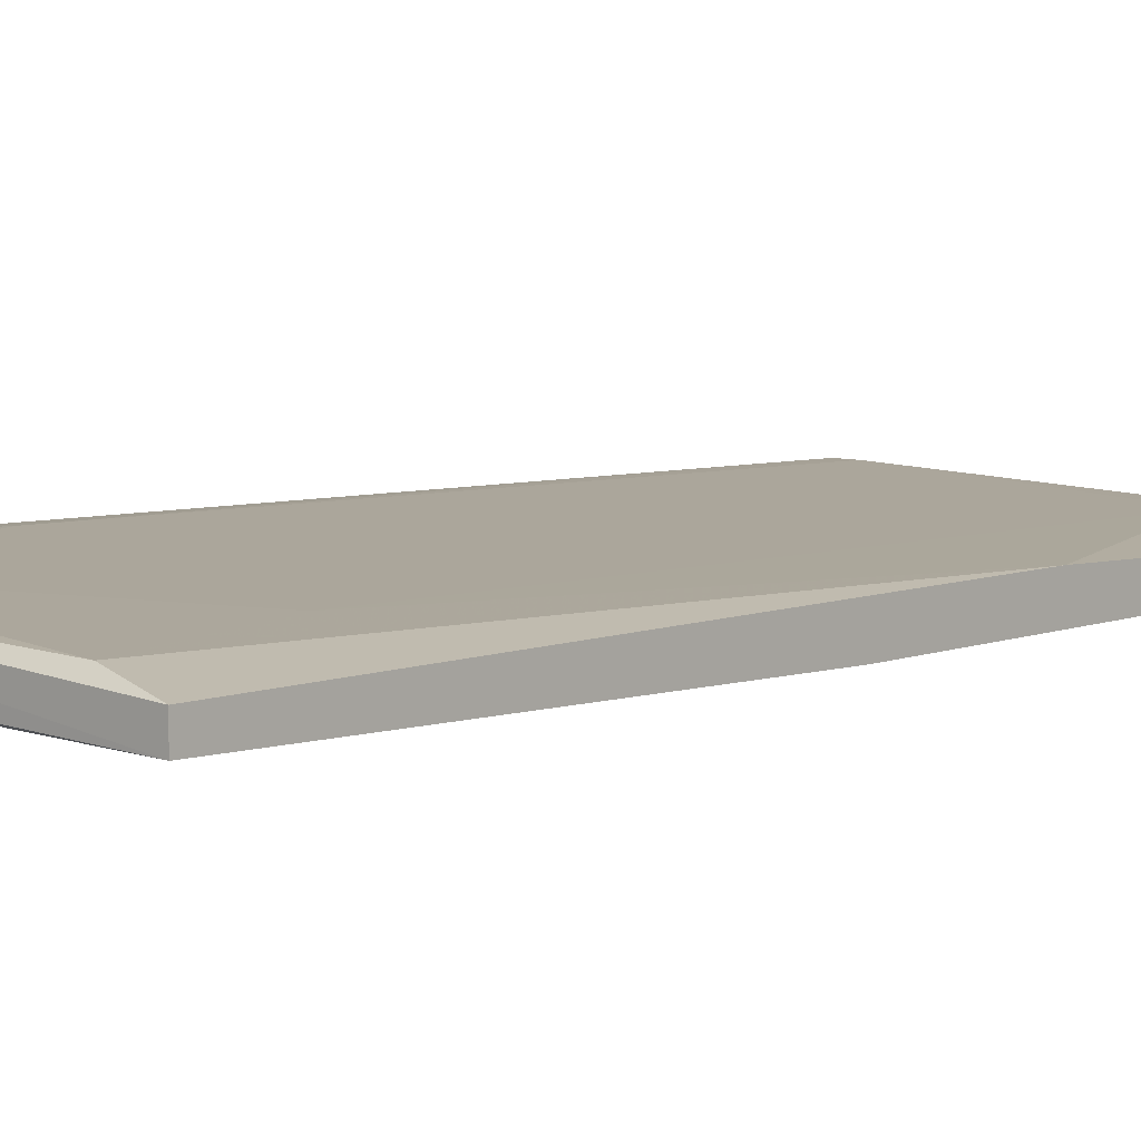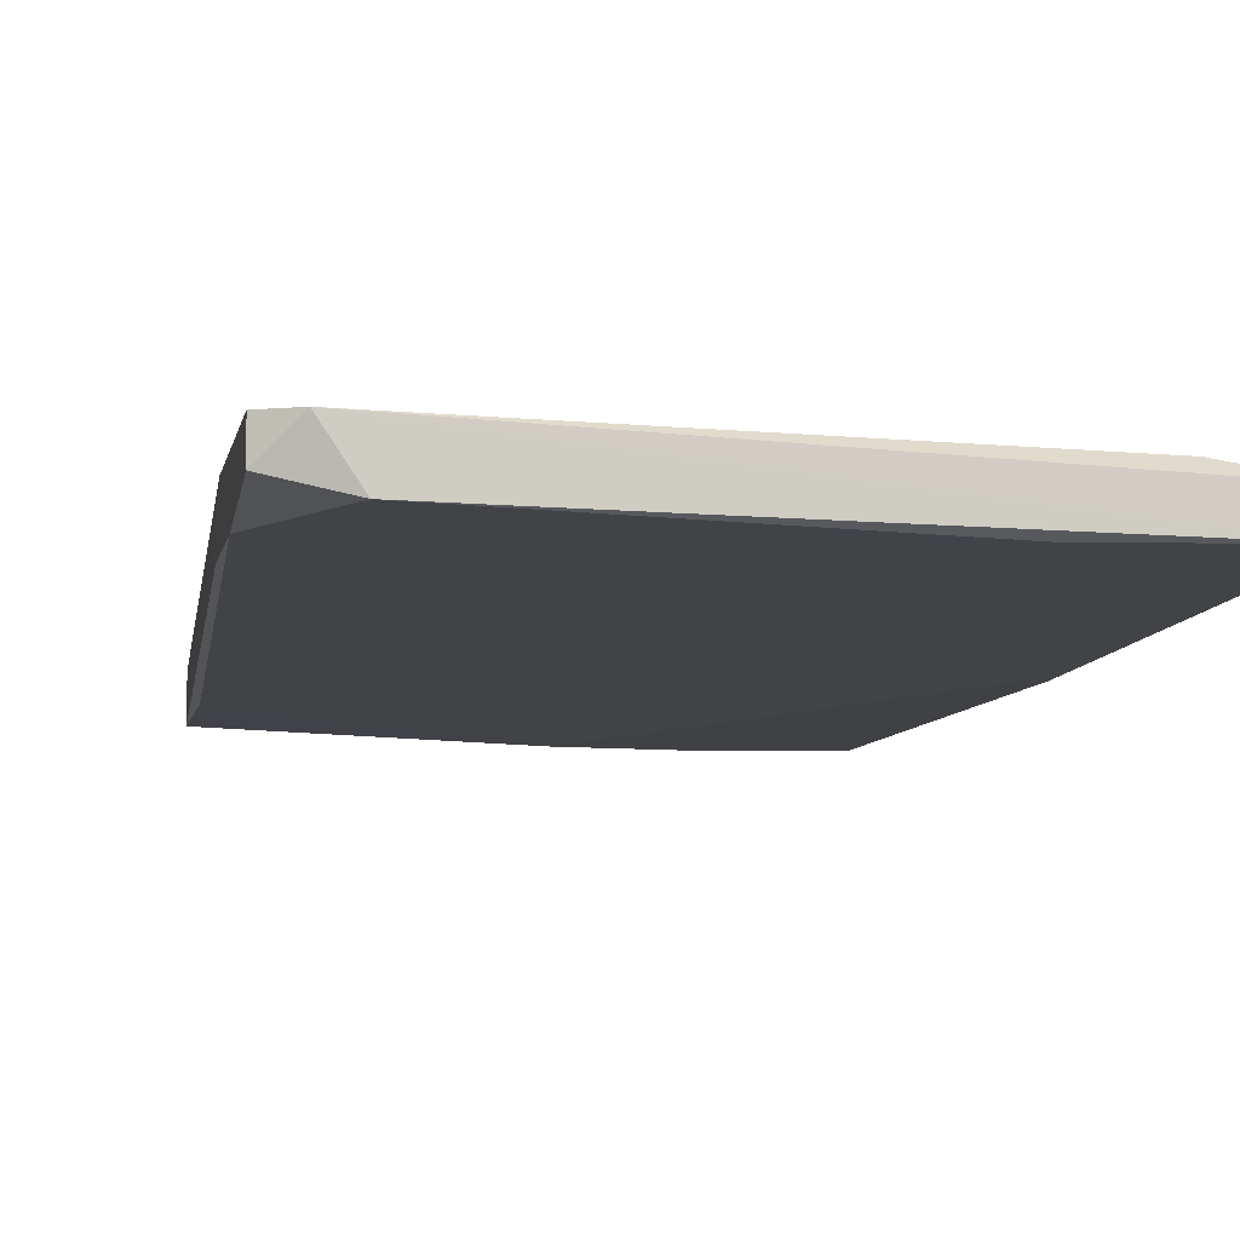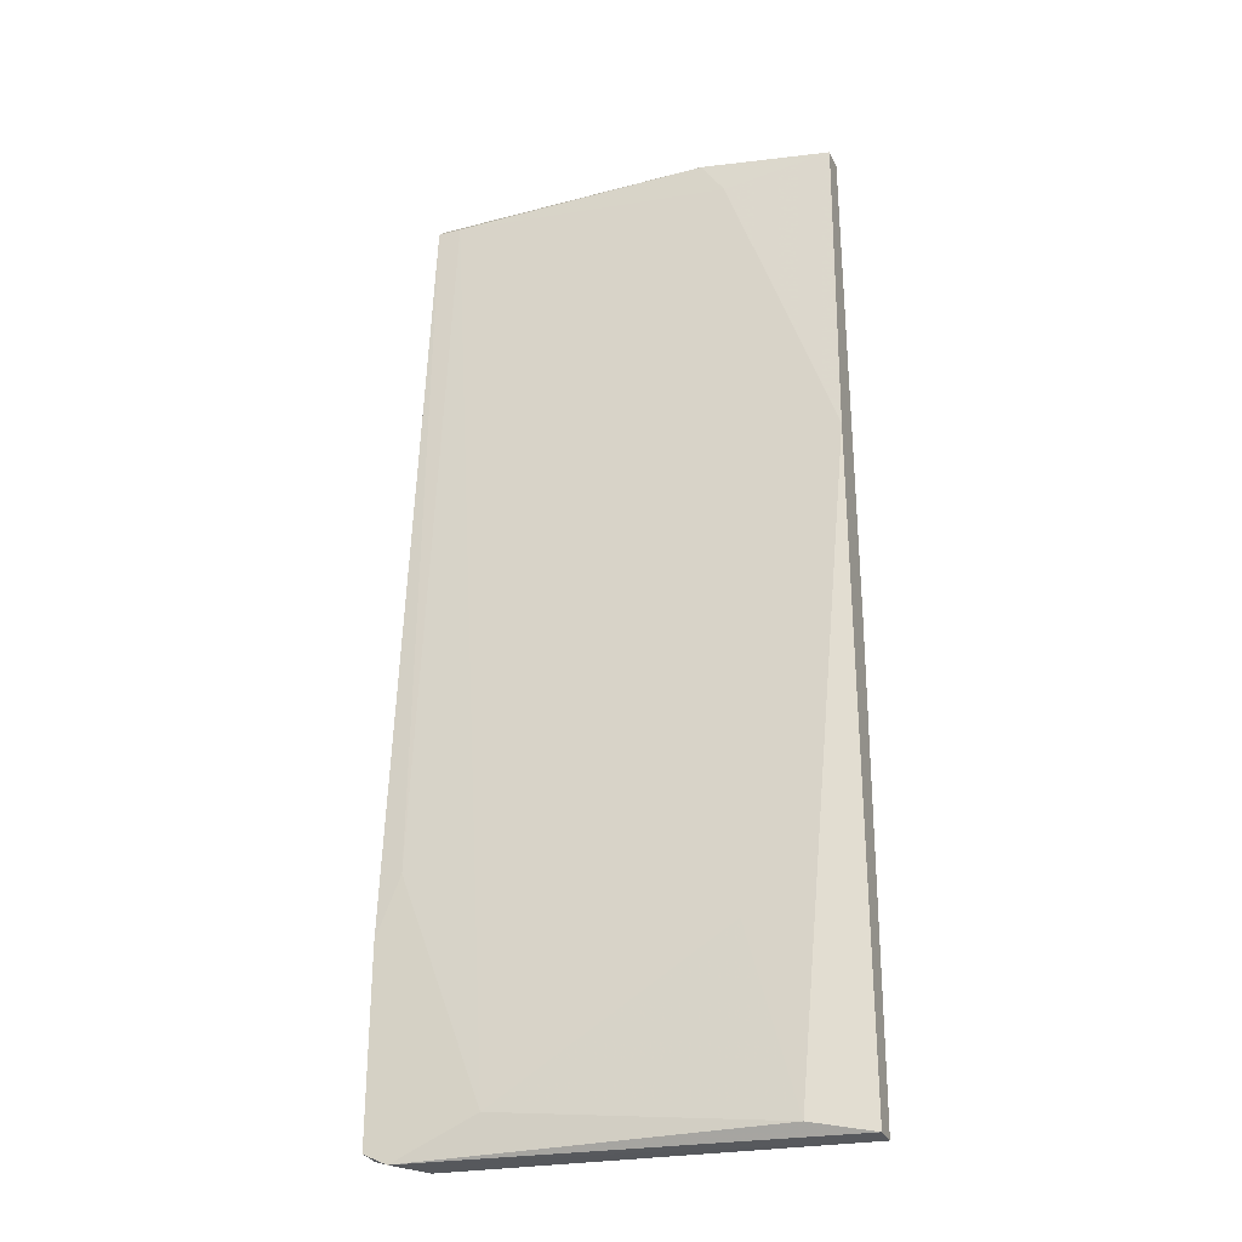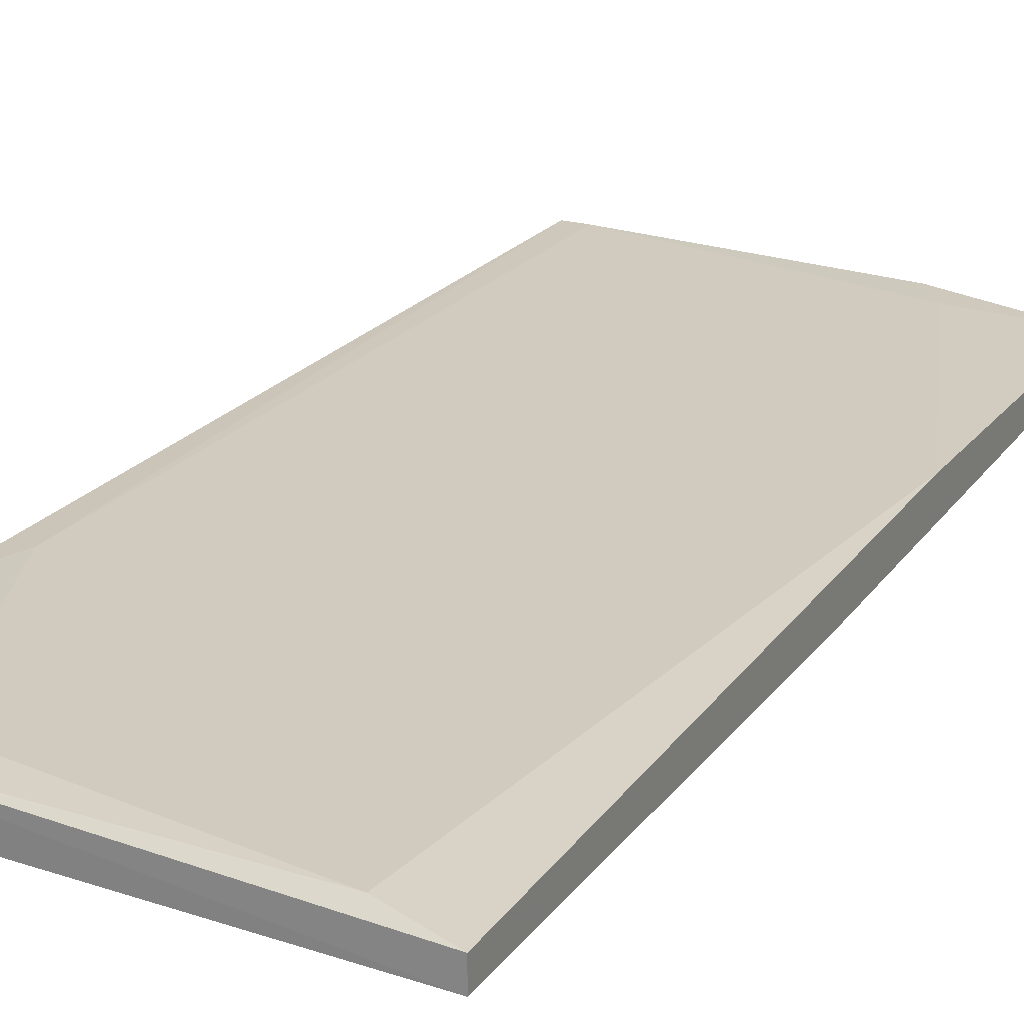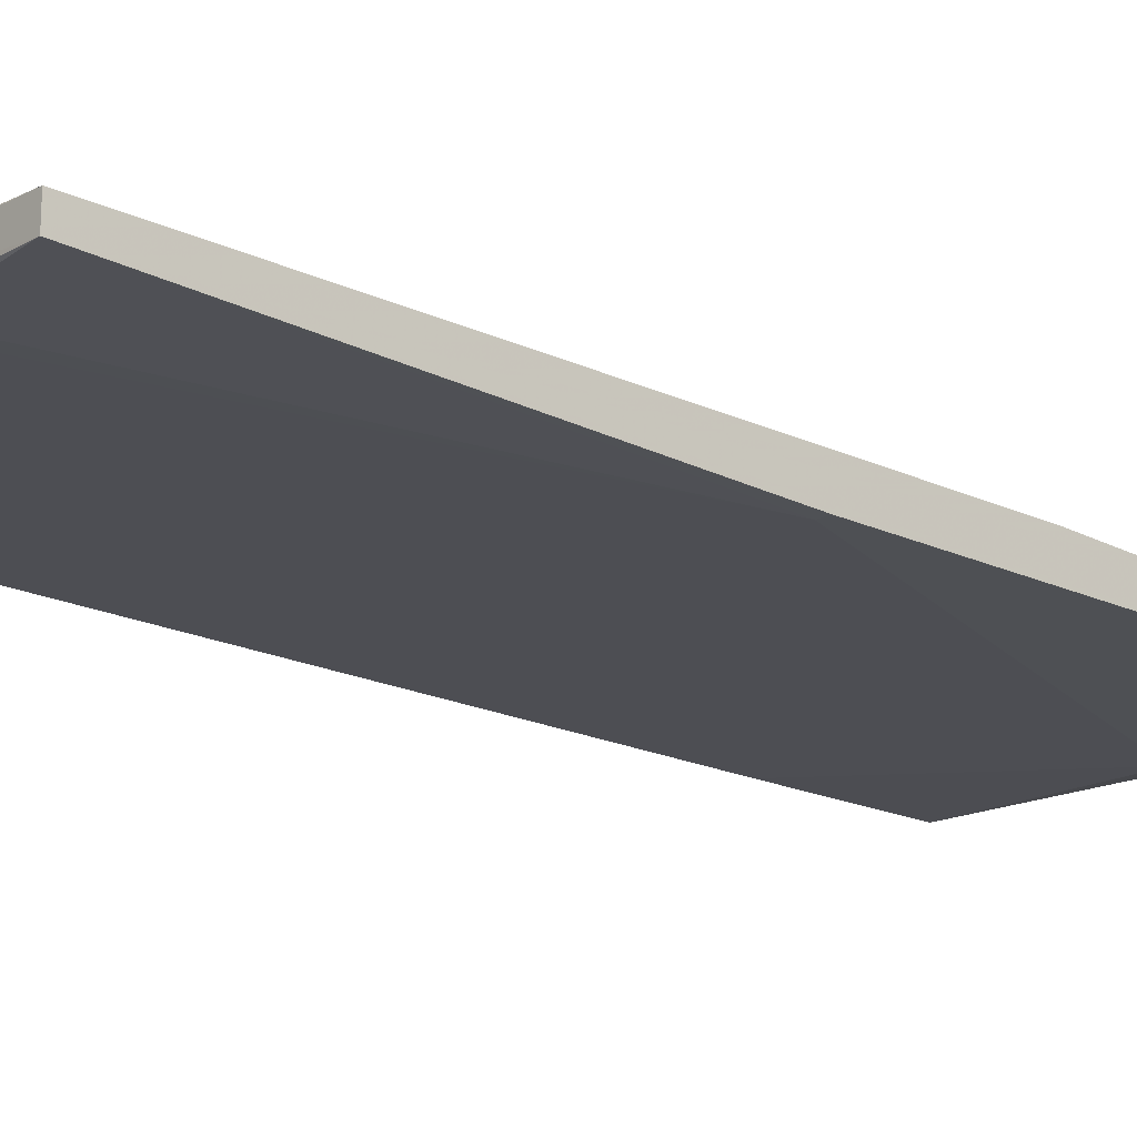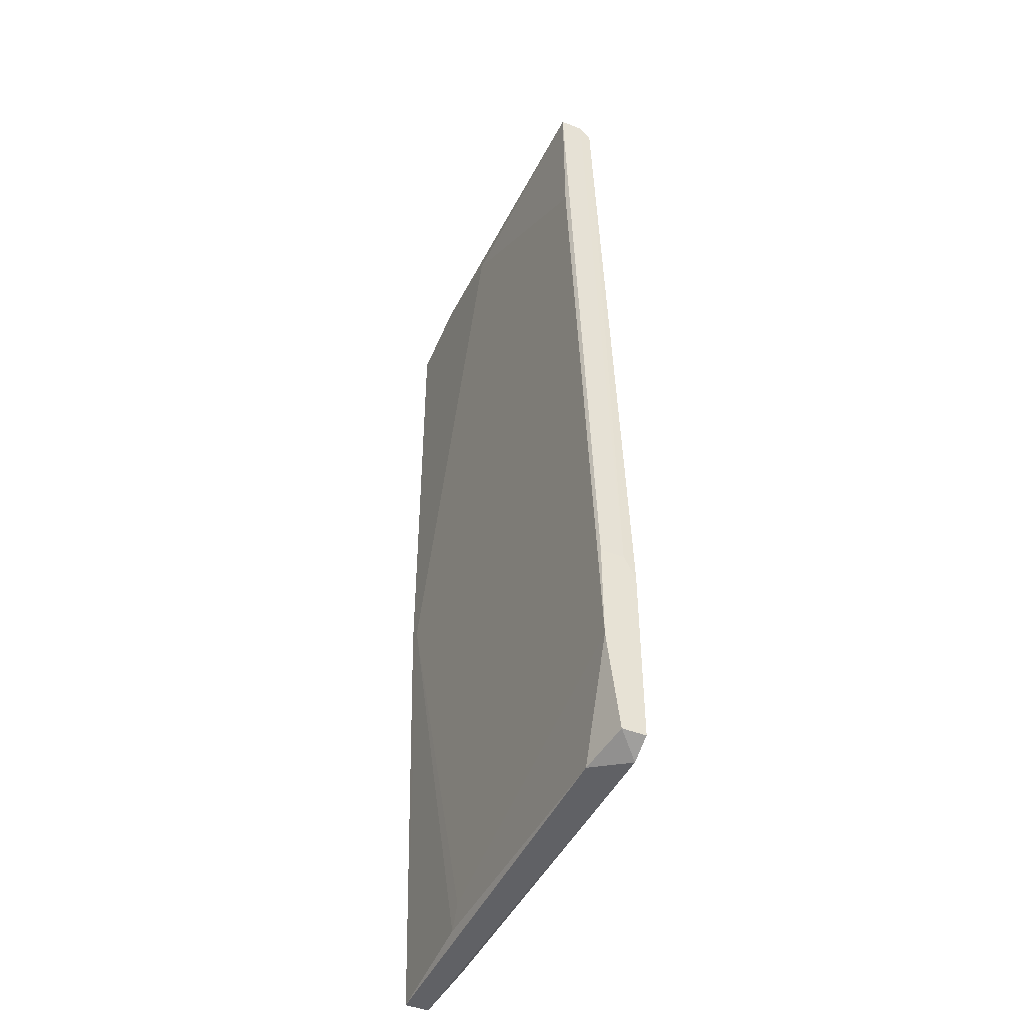
<metadata>
{"format":"obj","ext":"obj","renderer":"f3d","projection":"perspective","resolution":1024,"background":"white","views":[{"elev":6.8,"azim":-138.7,"up":"+Y"},{"elev":-5.9,"azim":171.4,"up":"+Y"},{"elev":-29.6,"azim":-158.7,"up":"+Z"},{"elev":22.7,"azim":-154.3,"up":"+Y"},{"elev":-18.6,"azim":-132.1,"up":"+Y"},{"elev":-46.7,"azim":66.2,"up":"+Z"}]}
</metadata>
<code>
v 0.06191 0.01798 -0.04844
v 0.06191 0.01798 0.0232
v 0.06191 0.01542 -0.04844
v 0.06191 0.01414 0.05902
v 0.06191 0.01414 0.00402
v 0.06191 0.0167 0.05902
v 0.07087 0.01414 0.06031
v 0.07599 0.01798 0.06031
v 0.07599 0.01542 -0.04459
v 0.1041 0.01926 0.05902
v 0.1041 0.0167 -0.04715
v 0.0632 0.01414 0.00402
v 0.06831 0.01926 -0.04715
v 0.07343 0.01798 0.05647
v 0.07343 0.01926 -0.02796
v 0.1067 0.01798 0.06031
v 0.1067 0.01542 0.04239
v 0.1067 0.01542 0.06031
v 0.1067 0.02054 -0.04715
v 0.1067 0.02054 -0.019
v 0.1067 0.01926 0.05902
v 0.07471 0.01542 -0.04715
v 0.09773 0.02054 -0.04332
v 0.1092 0.01798 -0.04587
v 0.1092 0.02054 -0.04587
v 0.1092 0.02054 -0.0254
v 0.1092 0.01926 -0.02285
v 0.1092 0.0167 -0.02285
v 0.1092 0.0167 -0.03435
v 0.08238 0.01414 0.05774
v 0.06959 0.0167 0.06031
f 29 17 9
f 28 27 18
f 3 4 2
f 3 19 11
f 19 3 1
f 3 2 1
f 4 12 30
f 15 2 14
f 23 15 14
f 2 15 13
f 19 1 13
f 1 2 13
f 23 19 13
f 15 23 13
f 4 31 6
f 2 4 6
f 14 2 6
f 12 3 22
f 3 11 22
f 28 18 17
f 18 30 17
f 27 28 25
f 19 23 25
f 25 23 20
f 28 17 29
f 25 28 29
f 23 14 10
f 20 23 10
f 21 20 10
f 31 18 8
f 6 31 8
f 14 6 8
f 21 10 8
f 10 14 8
f 18 31 7
f 31 4 7
f 30 18 7
f 4 30 7
f 11 19 24
f 19 25 24
f 29 11 24
f 25 29 24
f 21 27 26
f 27 25 26
f 25 20 26
f 20 21 26
f 18 27 16
f 27 21 16
f 8 18 16
f 21 8 16
f 4 3 5
f 3 12 5
f 12 4 5
f 30 12 9
f 12 22 9
f 22 11 9
f 17 30 9
f 11 29 9

</code>
